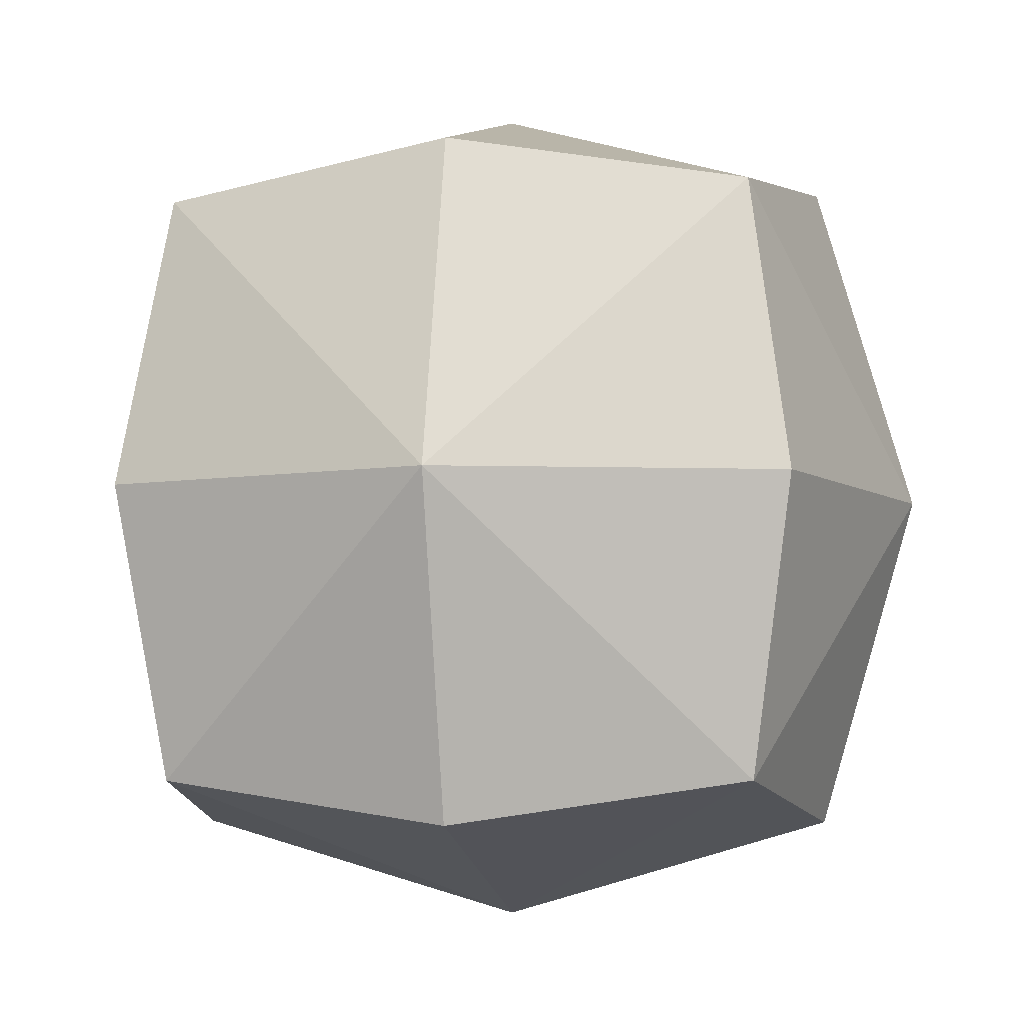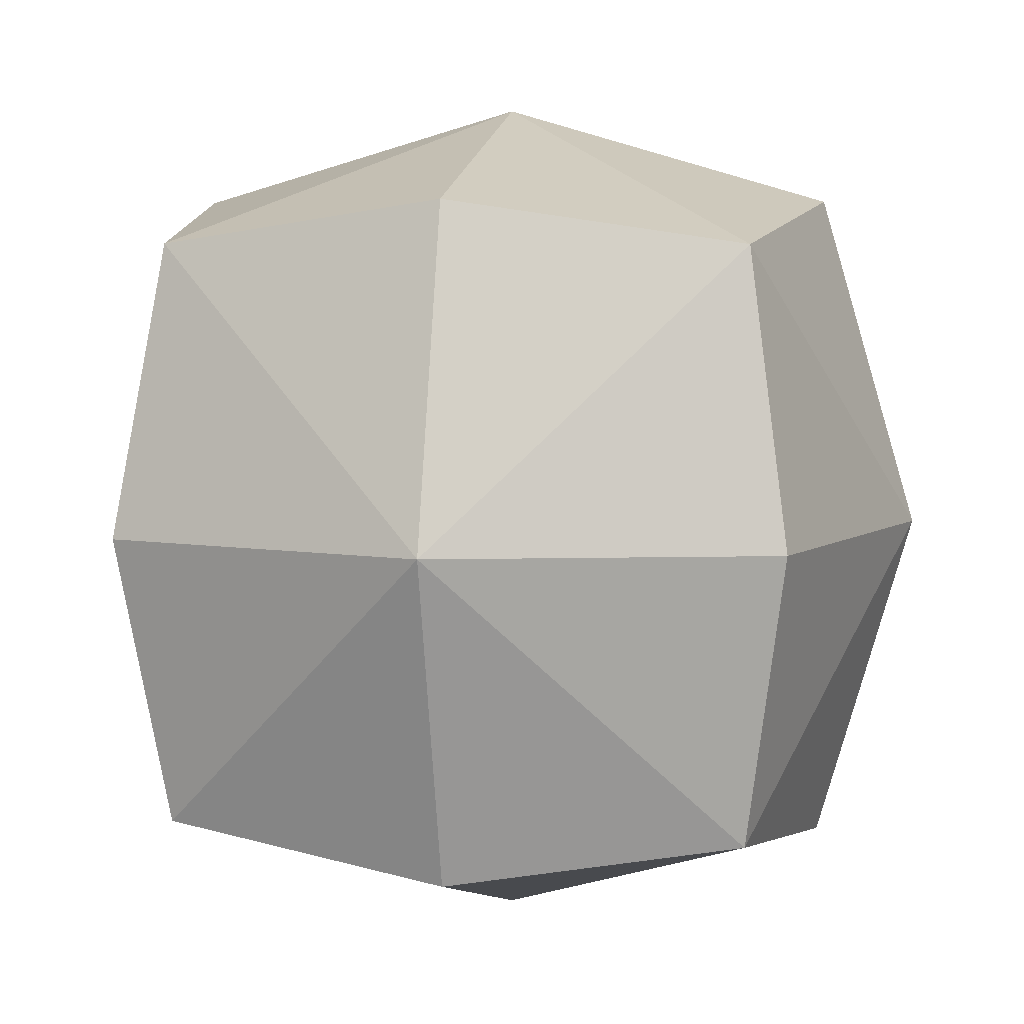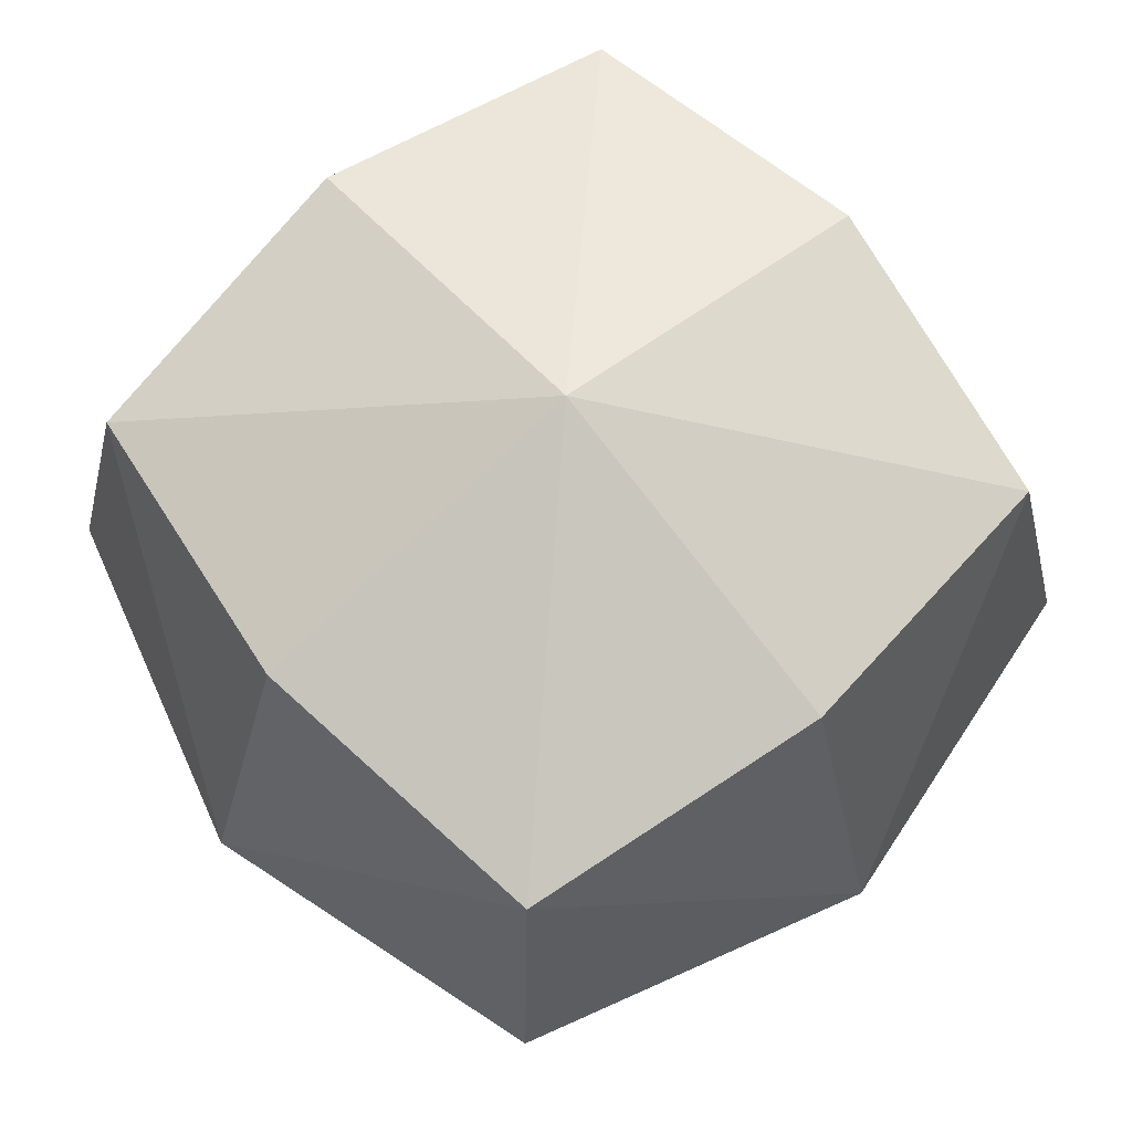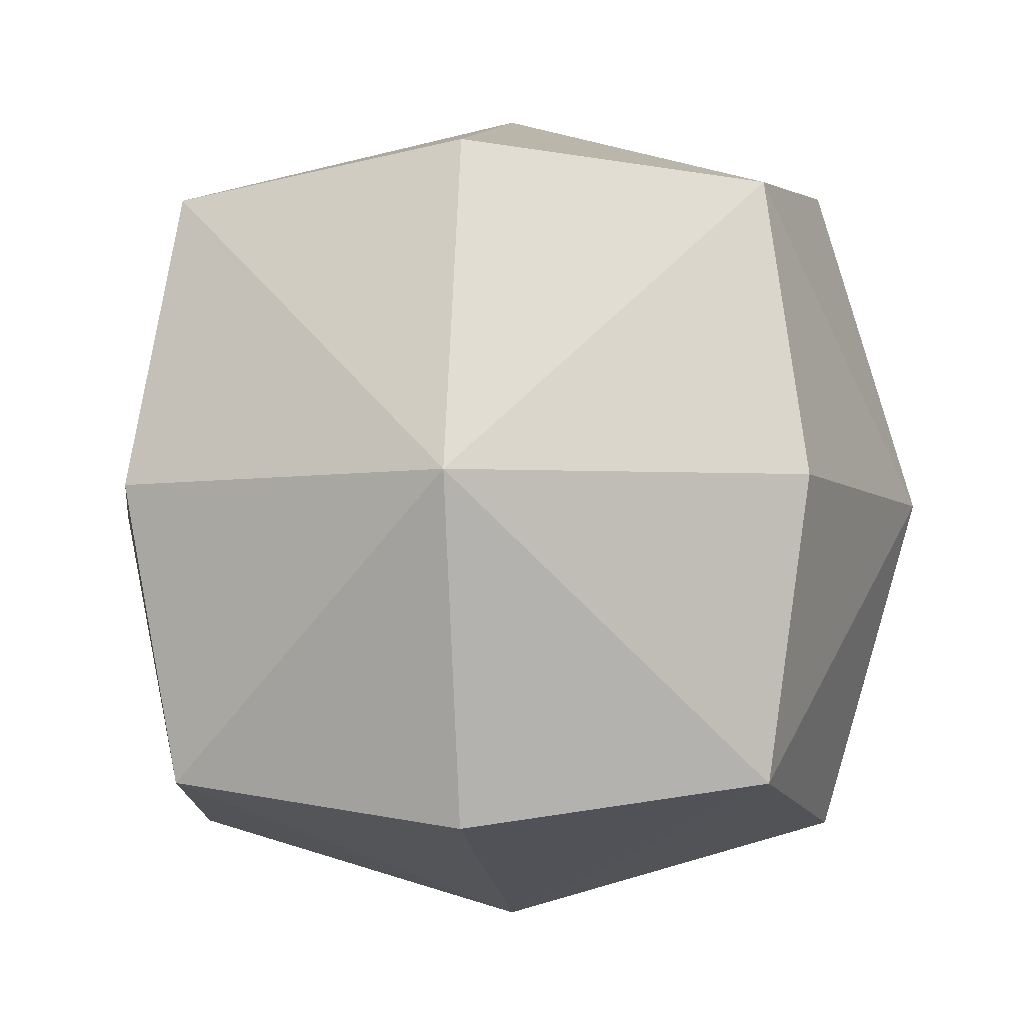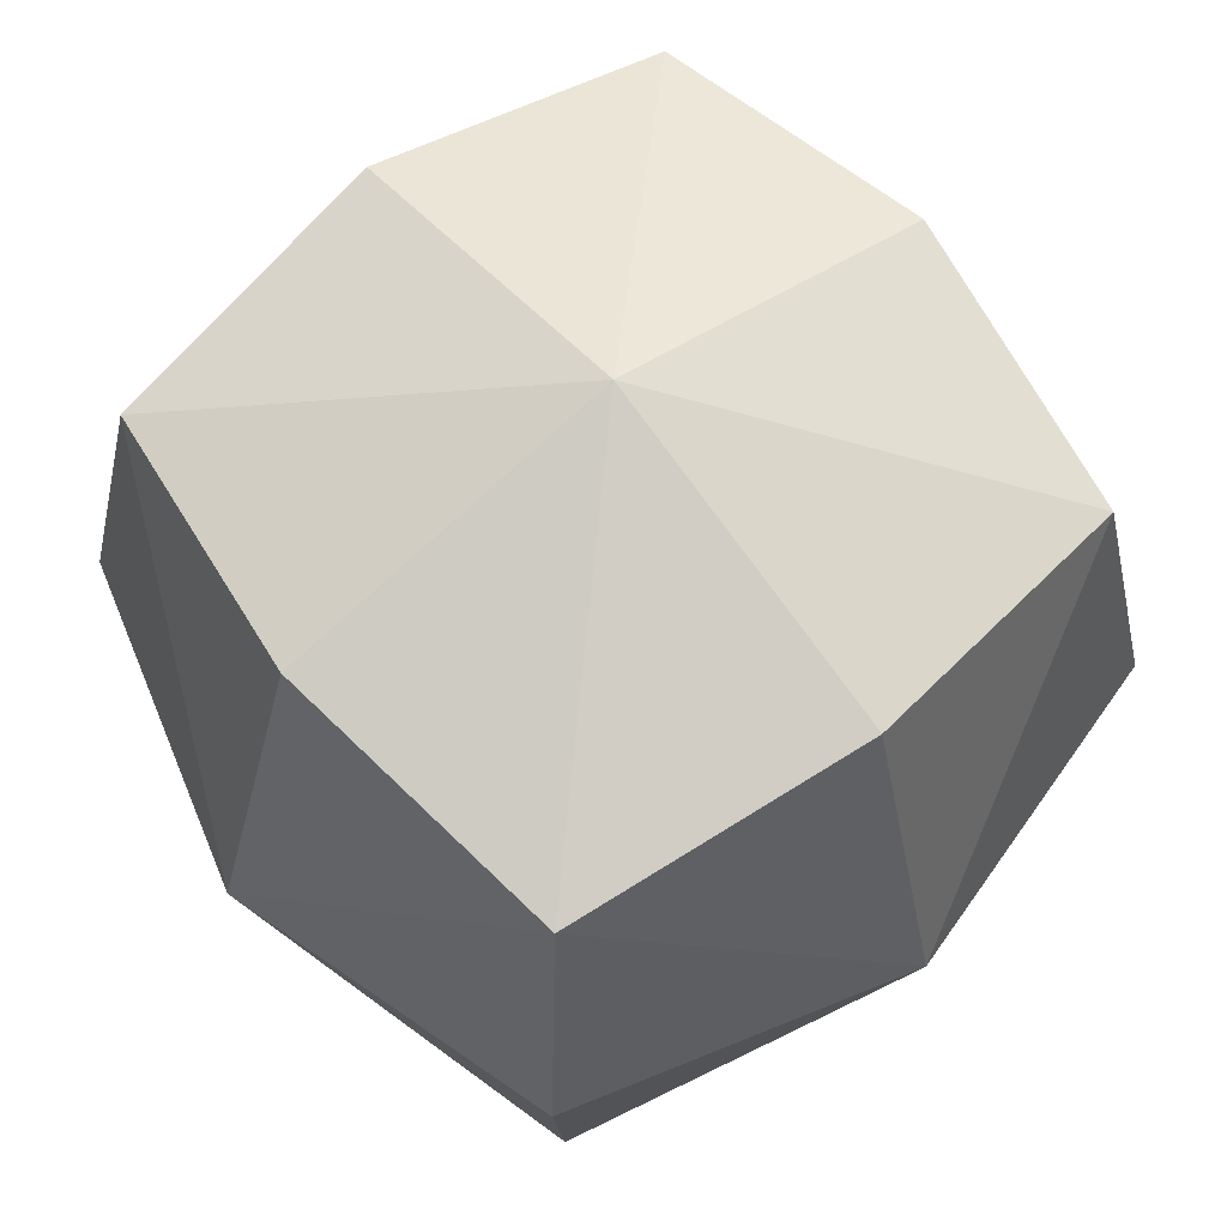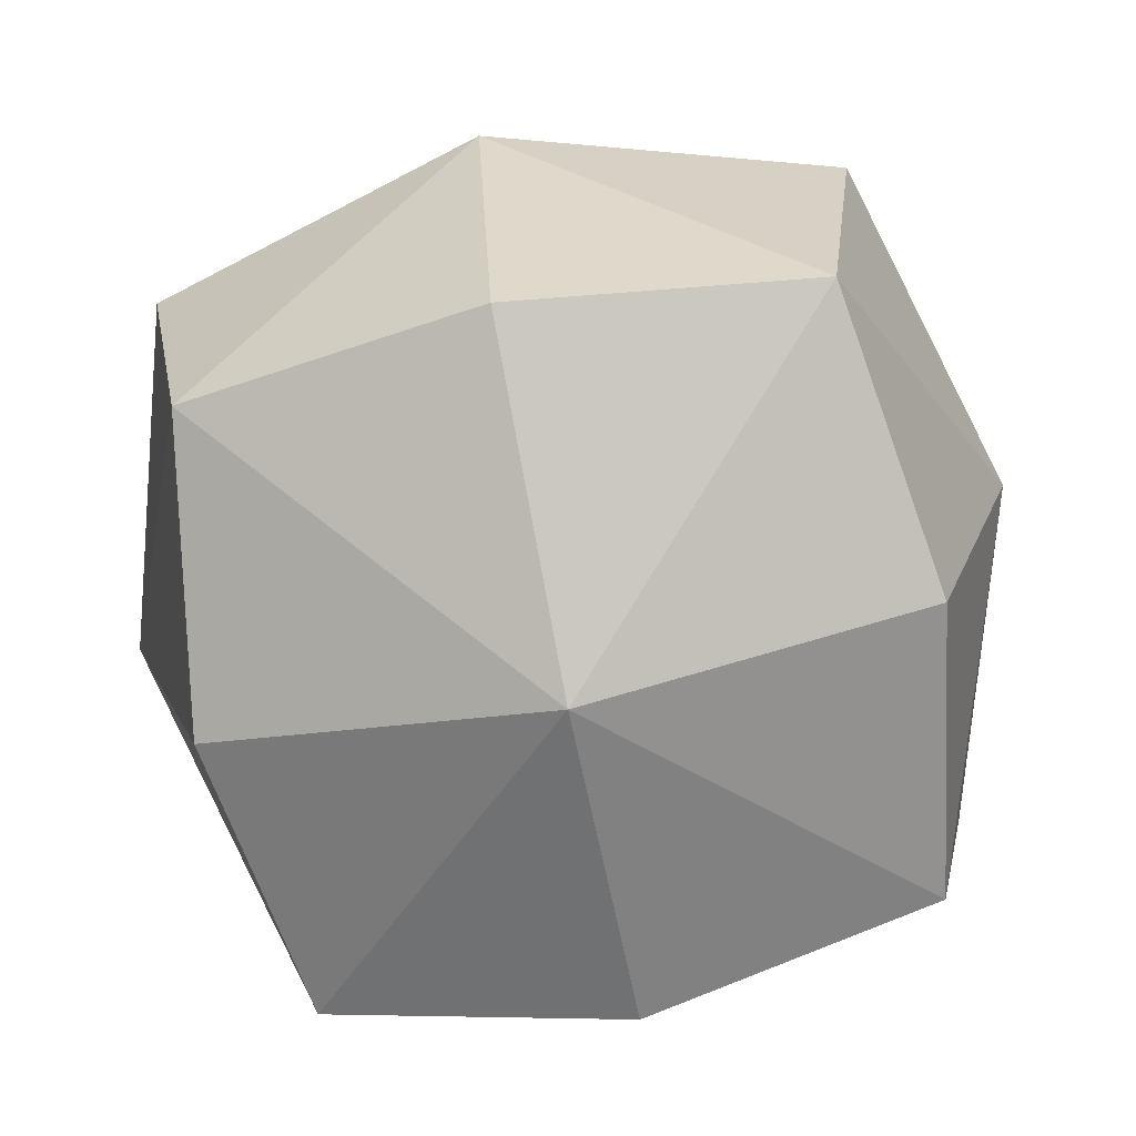
<metadata>
{"format":"obj","ext":"obj","renderer":"f3d","projection":"perspective","resolution":1024,"background":"white","views":[{"elev":-5.9,"azim":-168.8,"up":"+Y"},{"elev":6.0,"azim":101.8,"up":"+Z"},{"elev":70.5,"azim":-40.4,"up":"+Z"},{"elev":-5.4,"azim":-171.5,"up":"+Y"},{"elev":64.8,"azim":141.3,"up":"+Z"},{"elev":-74.0,"azim":11.2,"up":"+Y"}]}
</metadata>
<code>
o Cube
v 0.8724 -0.8724 -0.8724
v 0.8724 -0.8724 0.8724
v -0.8724 -0.8724 0.8724
v -0.8724 -0.8724 -0.8724
v 0.8724 0.8724 -0.8724
v 0.8724 0.8724 0.8724
v -0.8724 0.8724 0.8724
v -0.8724 0.8724 -0.8724
v 1.001 -1.001 0
v 0 -1.001 -1.001
v 1.001 0 -1.001
v 0 -1.001 1.001
v 1.001 0 1.001
v -1.001 -1.001 -0
v -1.001 0 1.001
v -1.001 0 -1.001
v 1.001 1.001 1e-06
v 0 1.001 -1.001
v -1e-06 1.001 1.001
v -1.001 1.001 -0
v 0 0 -1.291
v -1.291 0 -0
v -0 0 1.291
v 1.291 0 0
v -0 1.291 0
v 0 -1.291 -0
f 26 3 14
f 25 7 19
f 24 6 13
f 23 7 15
f 22 8 16
f 21 4 16
f 21 8 18
f 5 21 18
f 1 21 11
f 22 4 14
f 3 22 14
f 7 22 15
f 23 3 12
f 2 23 12
f 6 23 13
f 24 2 9
f 1 24 9
f 5 24 11
f 25 6 17
f 5 25 17
f 8 25 18
f 26 4 10
f 1 26 10
f 2 26 9
f 26 12 3
f 25 20 7
f 24 17 6
f 23 19 7
f 22 20 8
f 21 10 4
f 21 16 8
f 5 11 21
f 1 10 21
f 22 16 4
f 3 15 22
f 7 20 22
f 23 15 3
f 2 13 23
f 6 19 23
f 24 13 2
f 1 11 24
f 5 17 24
f 25 19 6
f 5 18 25
f 8 20 25
f 26 14 4
f 1 9 26
f 2 12 26

</code>
